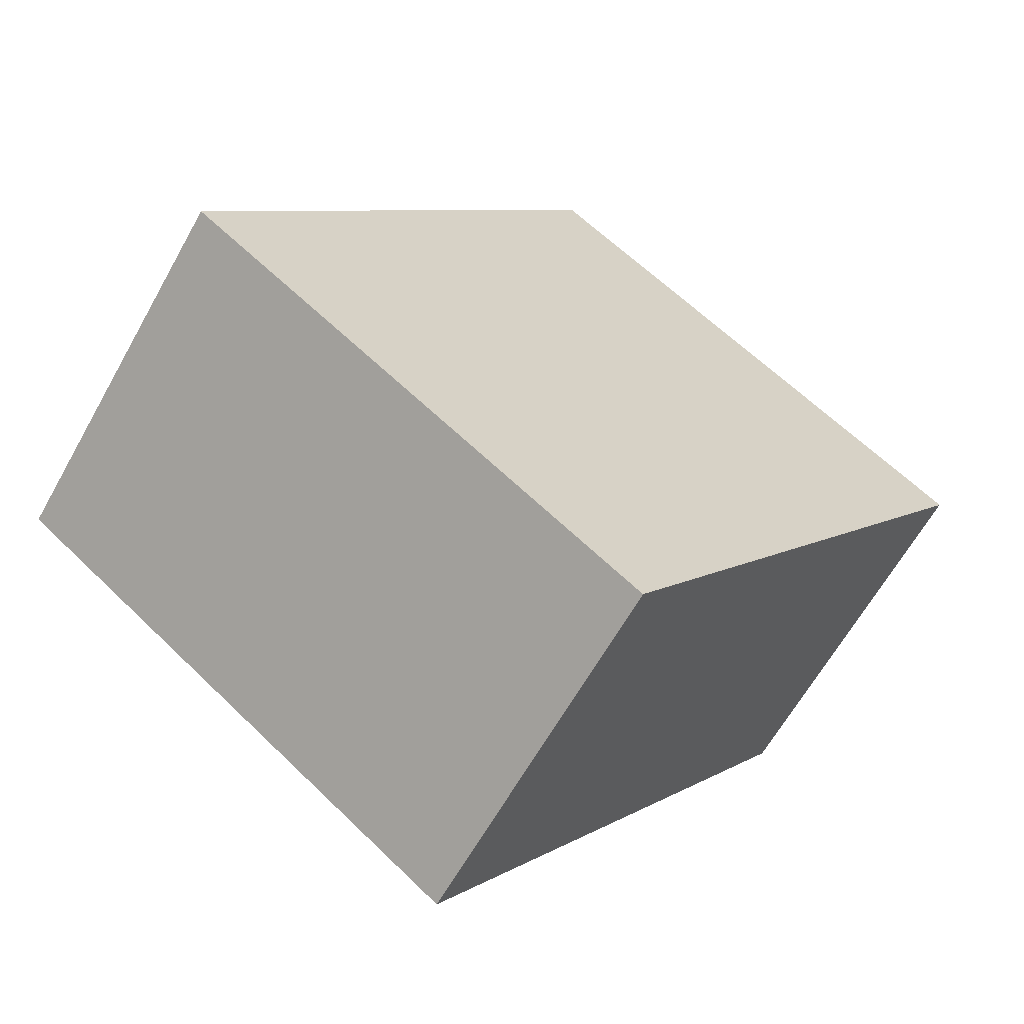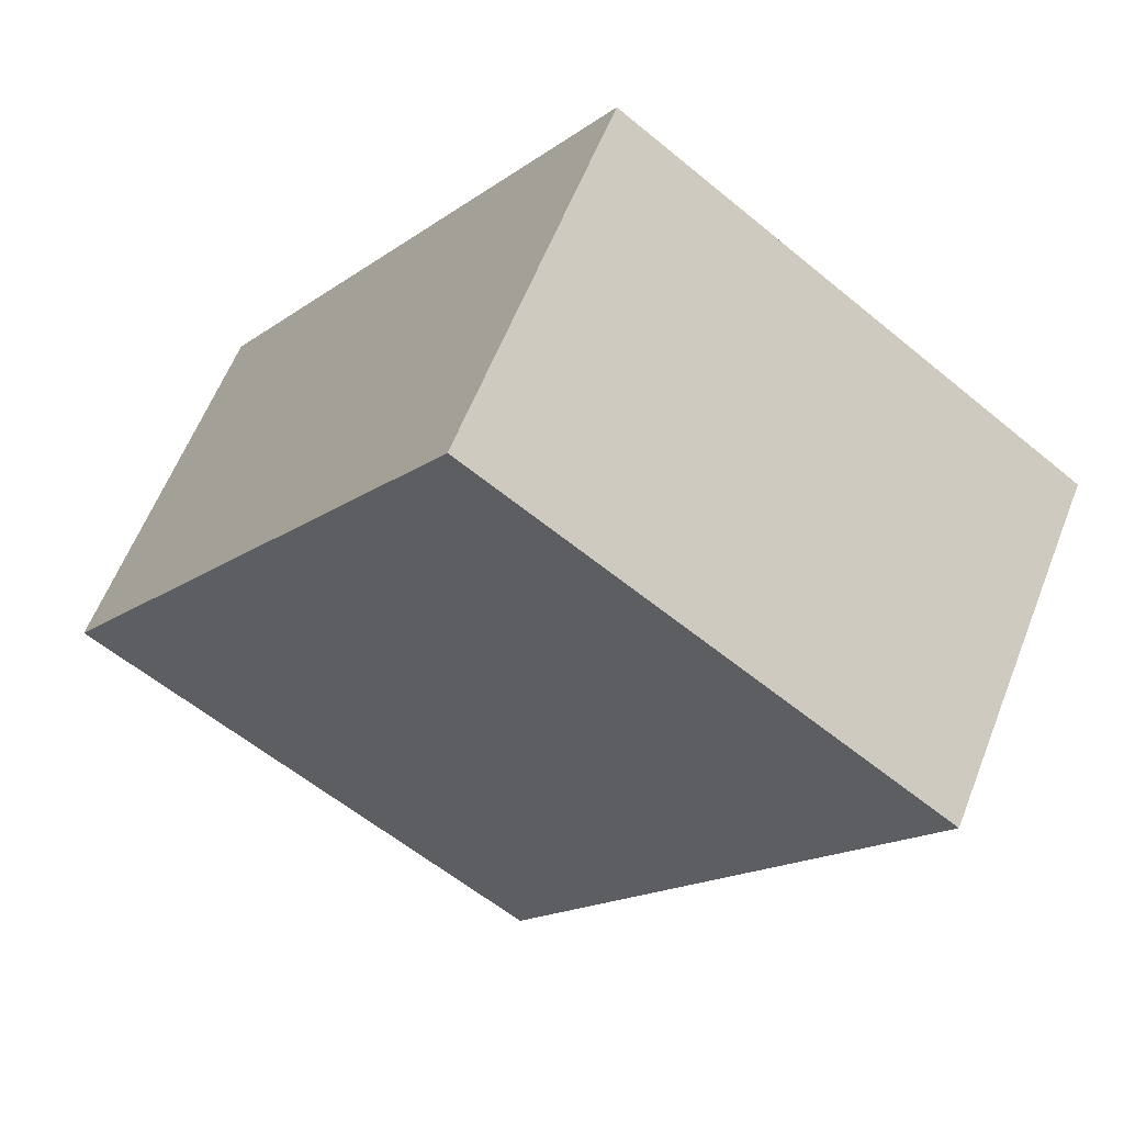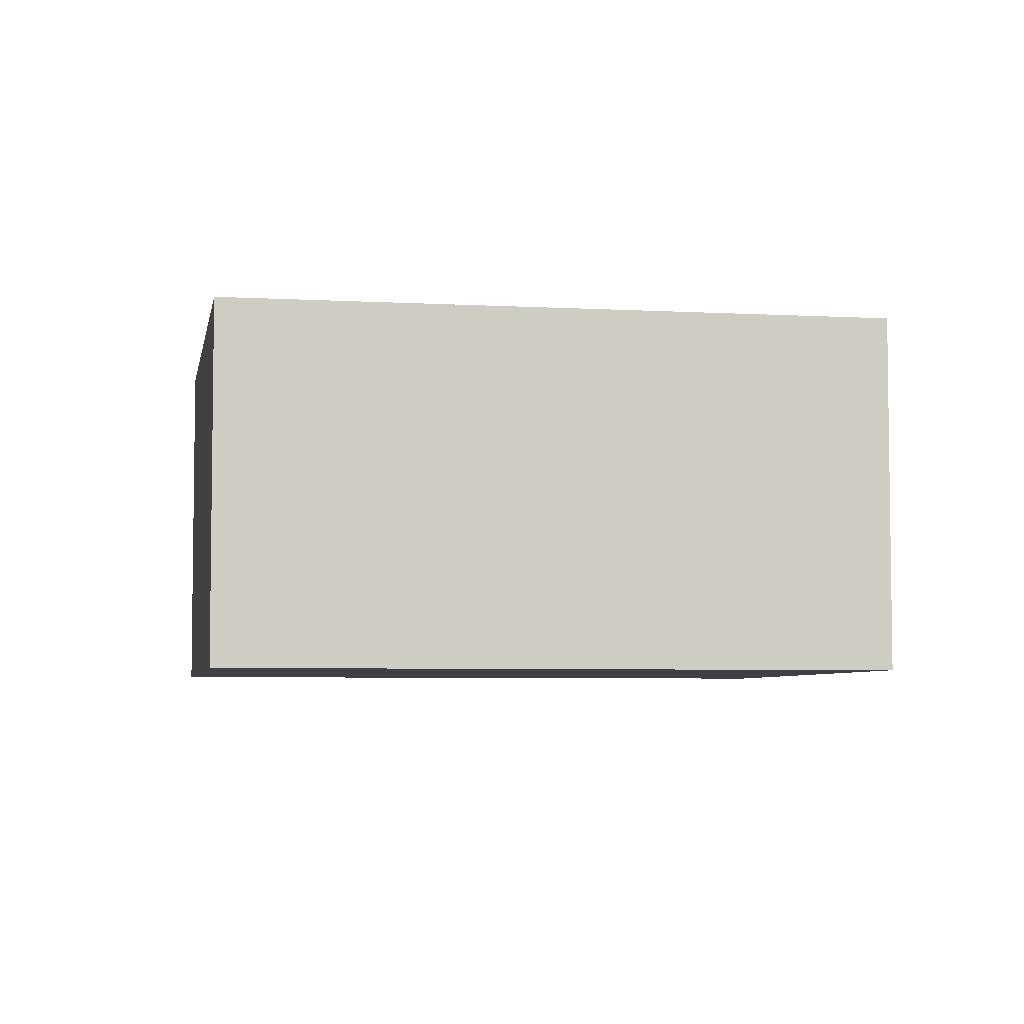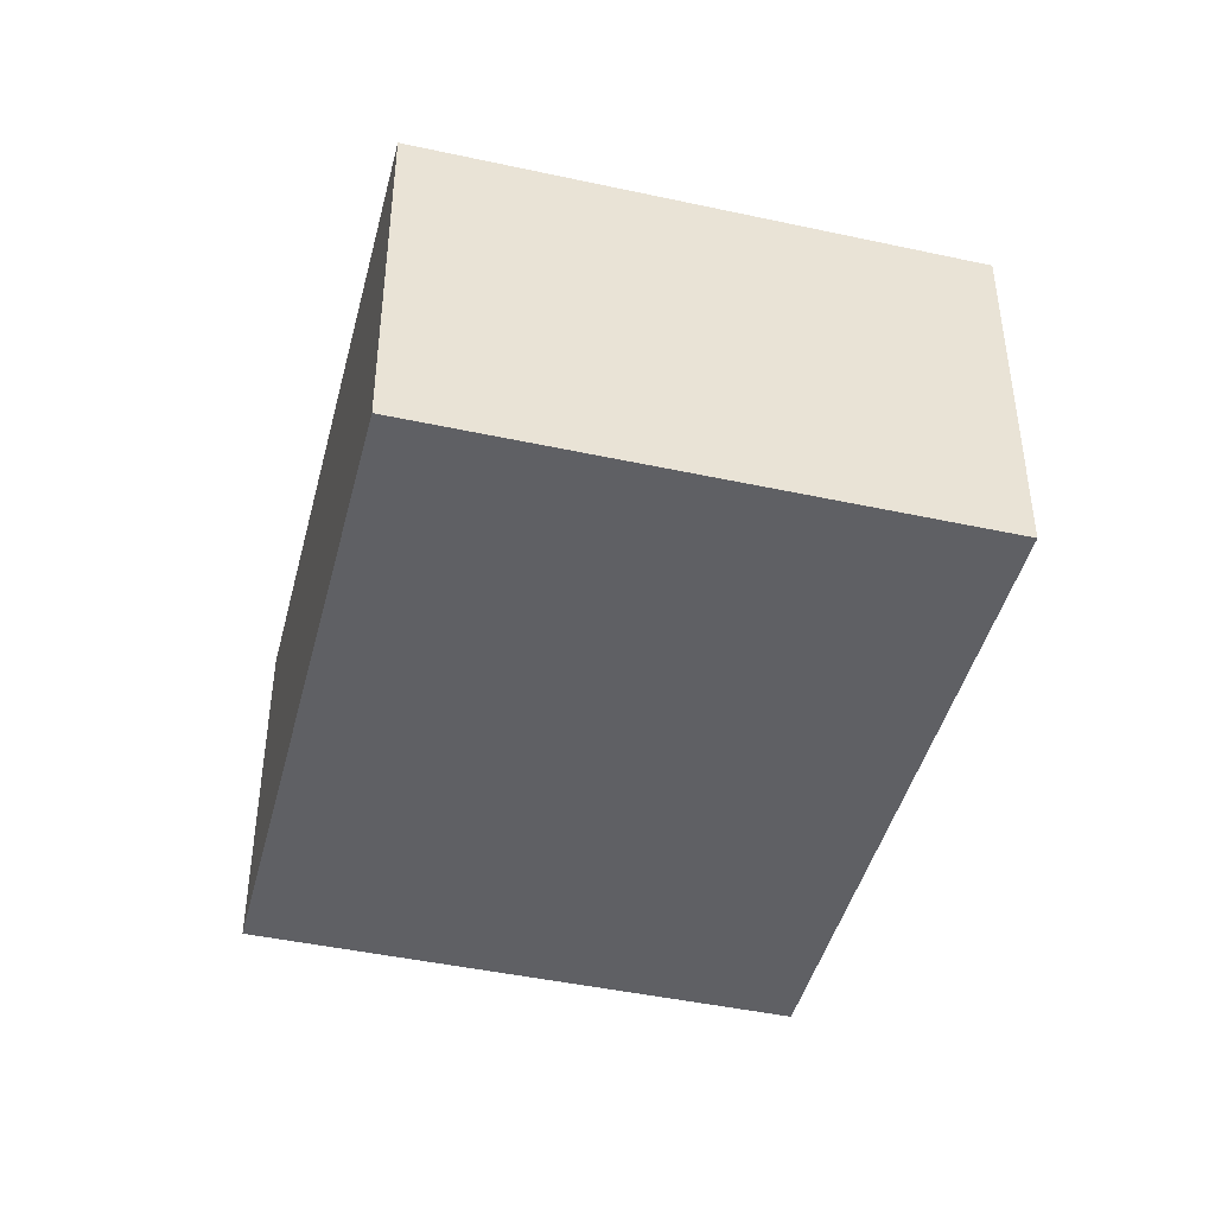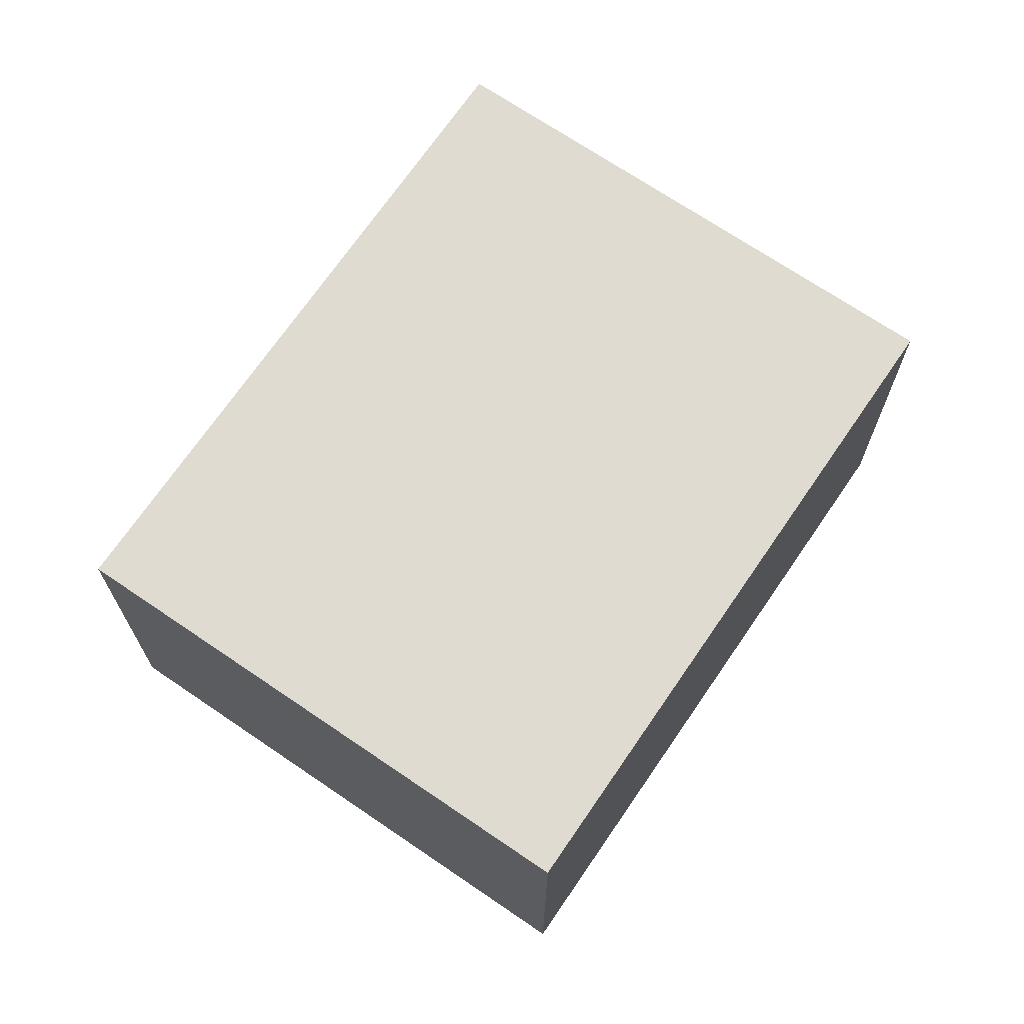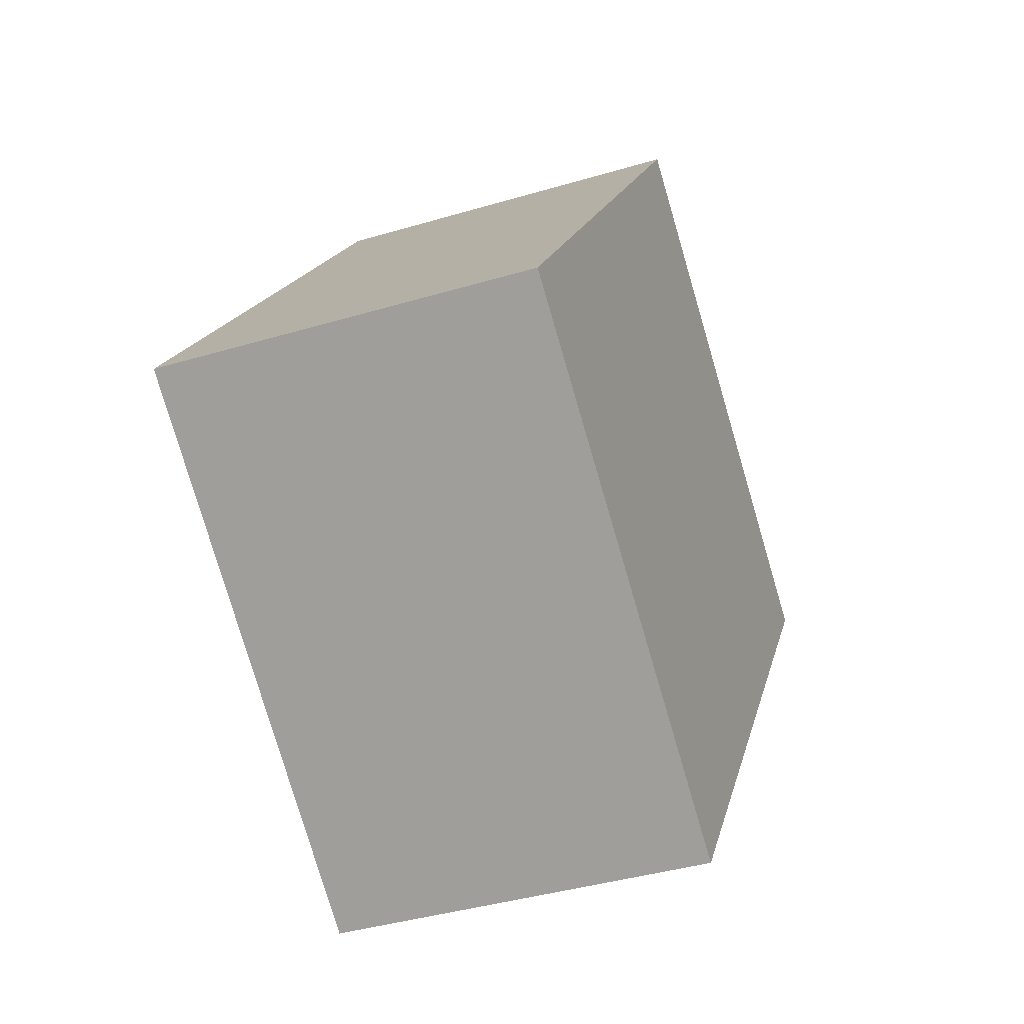
<metadata>
{"format":"obj","ext":"obj","renderer":"f3d","projection":"perspective","resolution":1024,"background":"white","views":[{"elev":-63.2,"azim":150.8,"up":"+Z"},{"elev":59.9,"azim":-158.6,"up":"+Z"},{"elev":-5.2,"azim":44.1,"up":"+Y"},{"elev":-44.6,"azim":129.9,"up":"+Y"},{"elev":69.9,"azim":-1.6,"up":"+Y"},{"elev":-39.7,"azim":110.3,"up":"+Z"}]}
</metadata>
<code>
v  0 2.71 1.659e-16
v  6.391 2.71 -1.736
v  3.015 2.71 -4.179
v  3.364 2.71 2.434
v  6.391 1.063e-16 -1.736
v  3.015 2.559e-16 -4.179
v  0 0 0
v  3.364 -1.49e-16 2.434
g defaultobject
f 1 2 3
f 2 1 4
f 5 3 2
f 3 5 6
f 6 1 3
f 1 6 7
f 7 4 1
f 4 7 8
f 8 2 4
f 2 8 5
f 8 6 5
f 6 8 7

</code>
